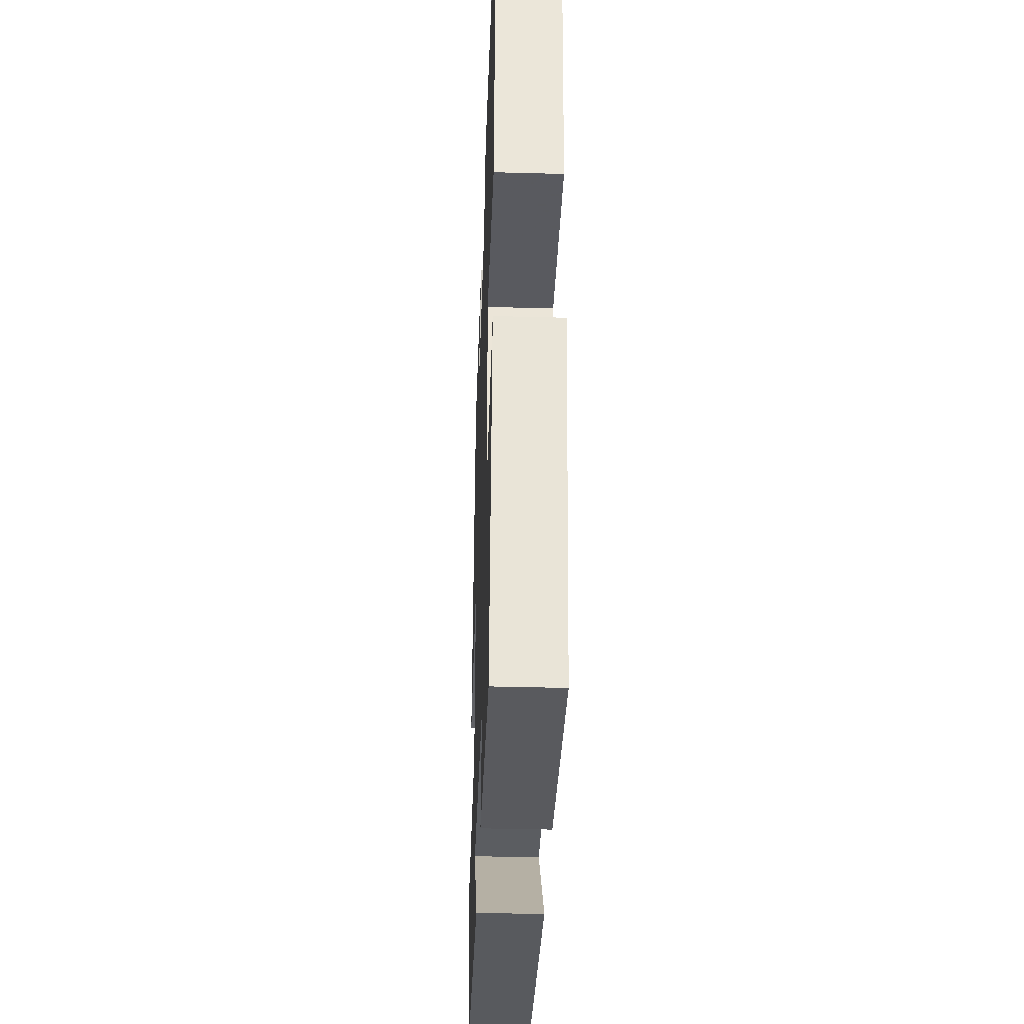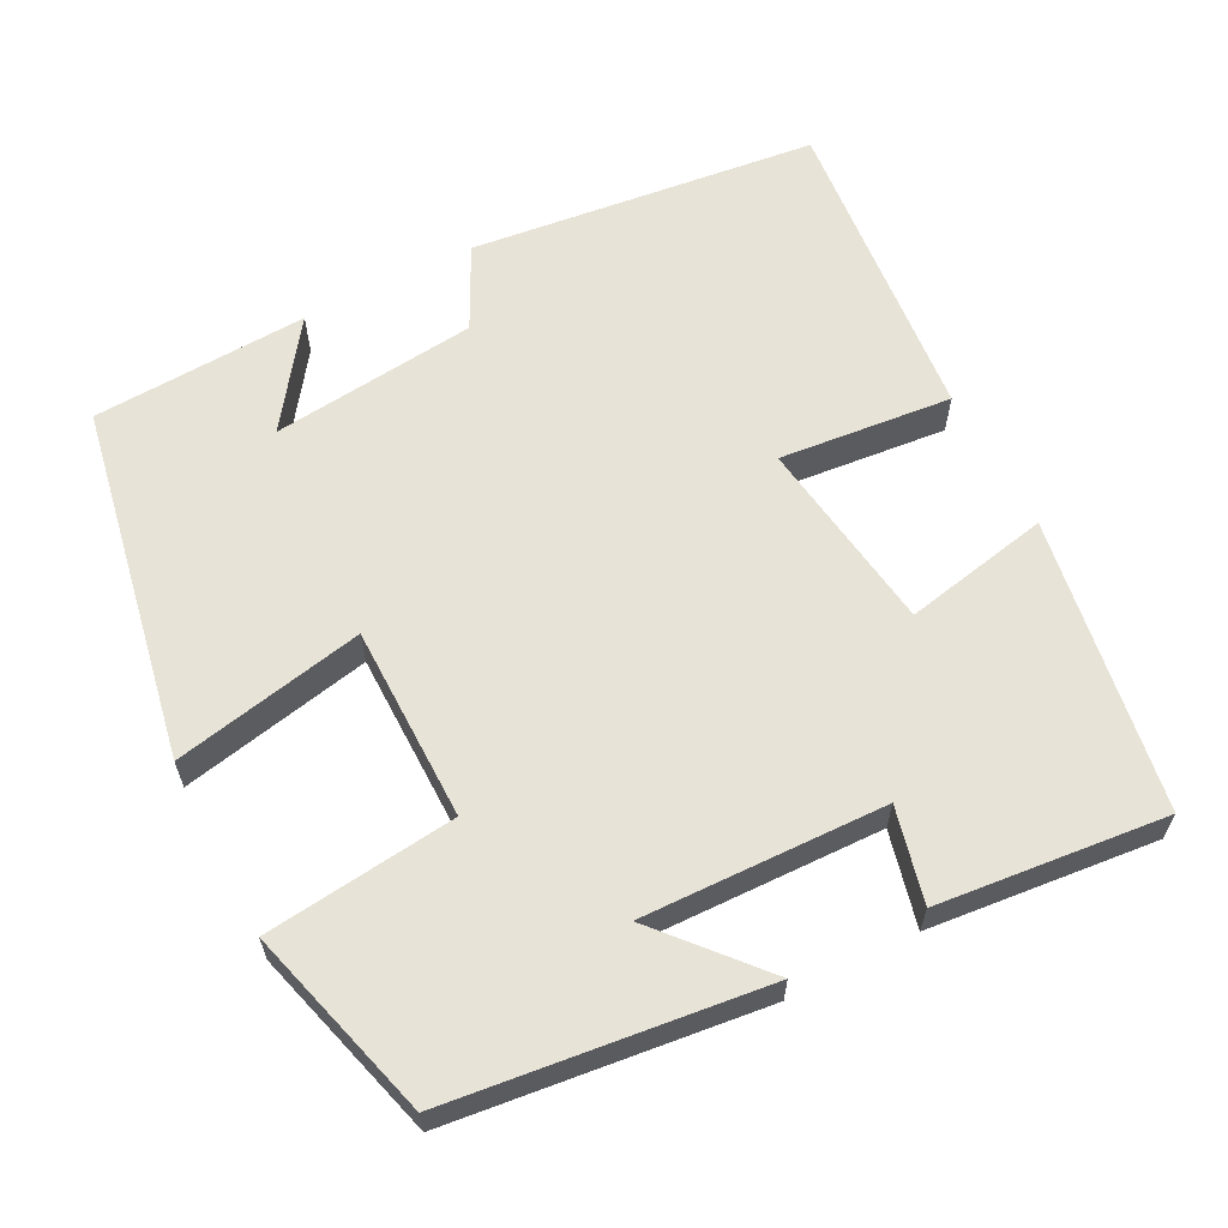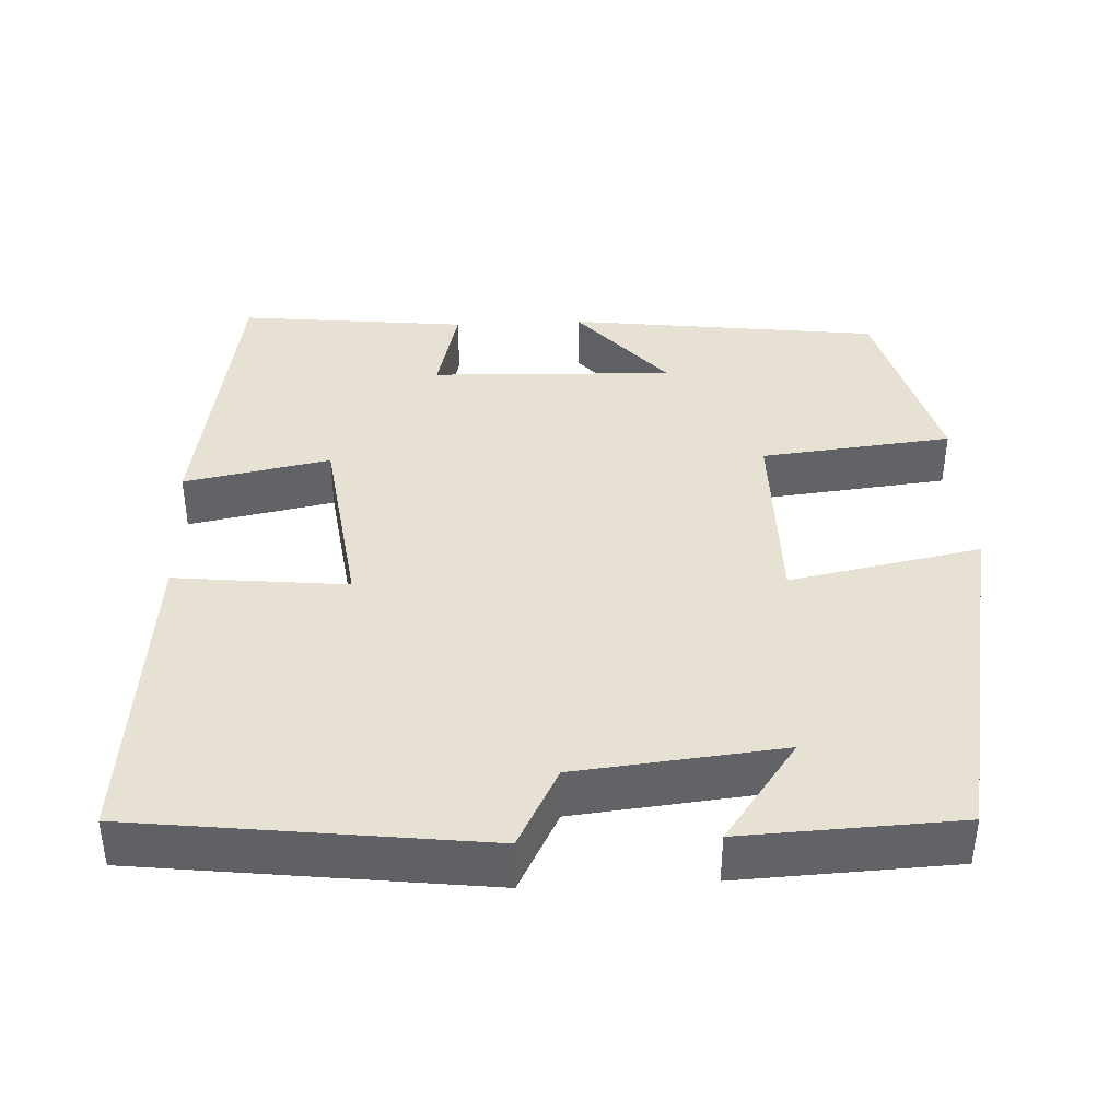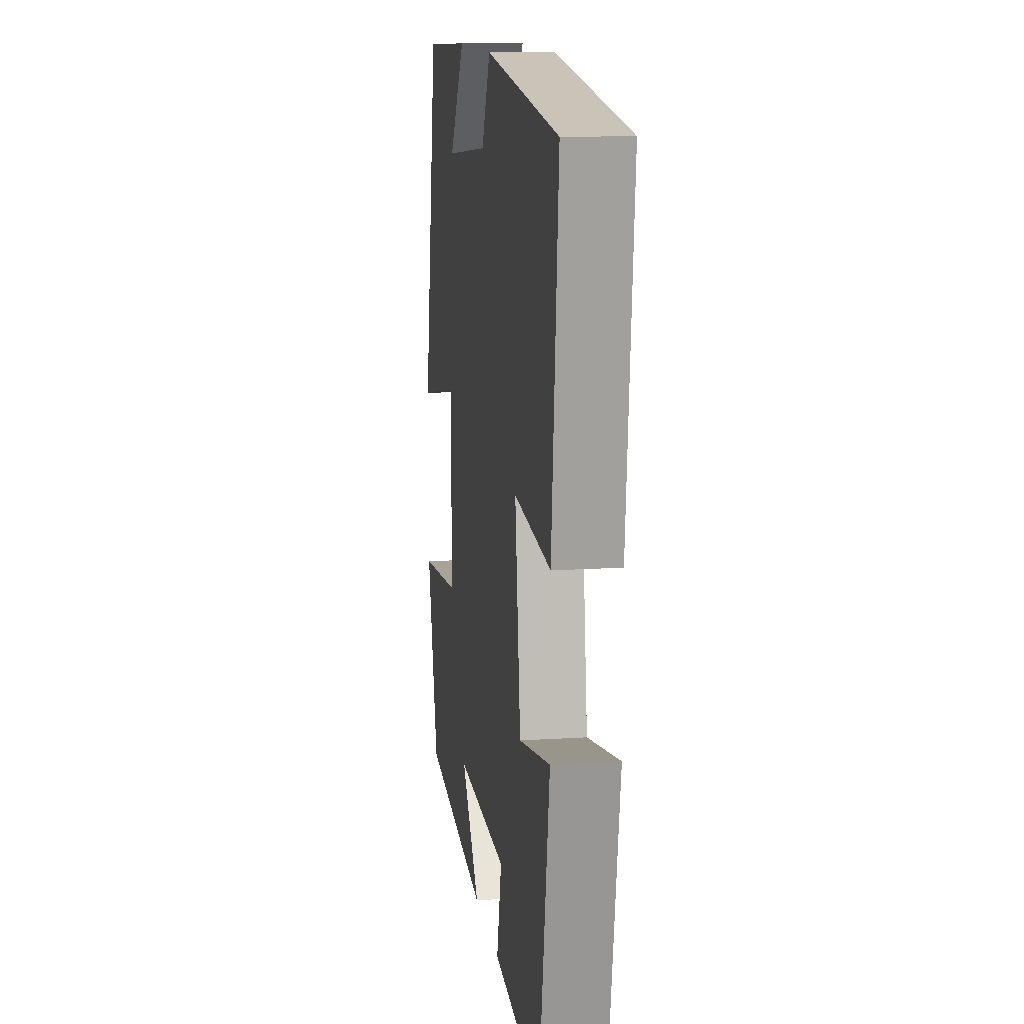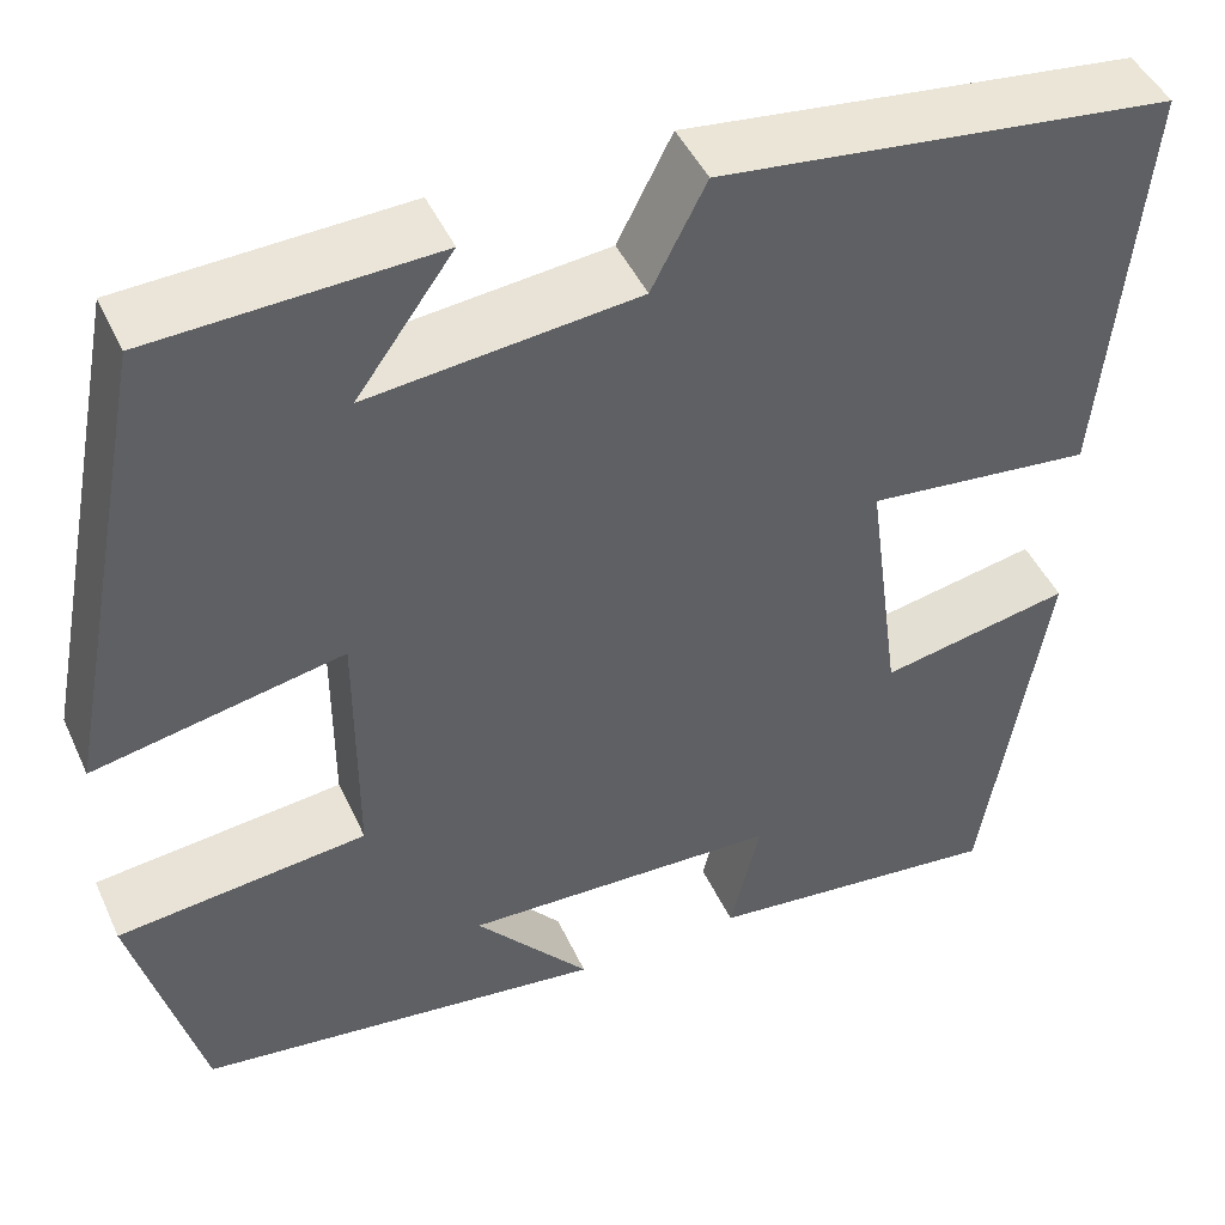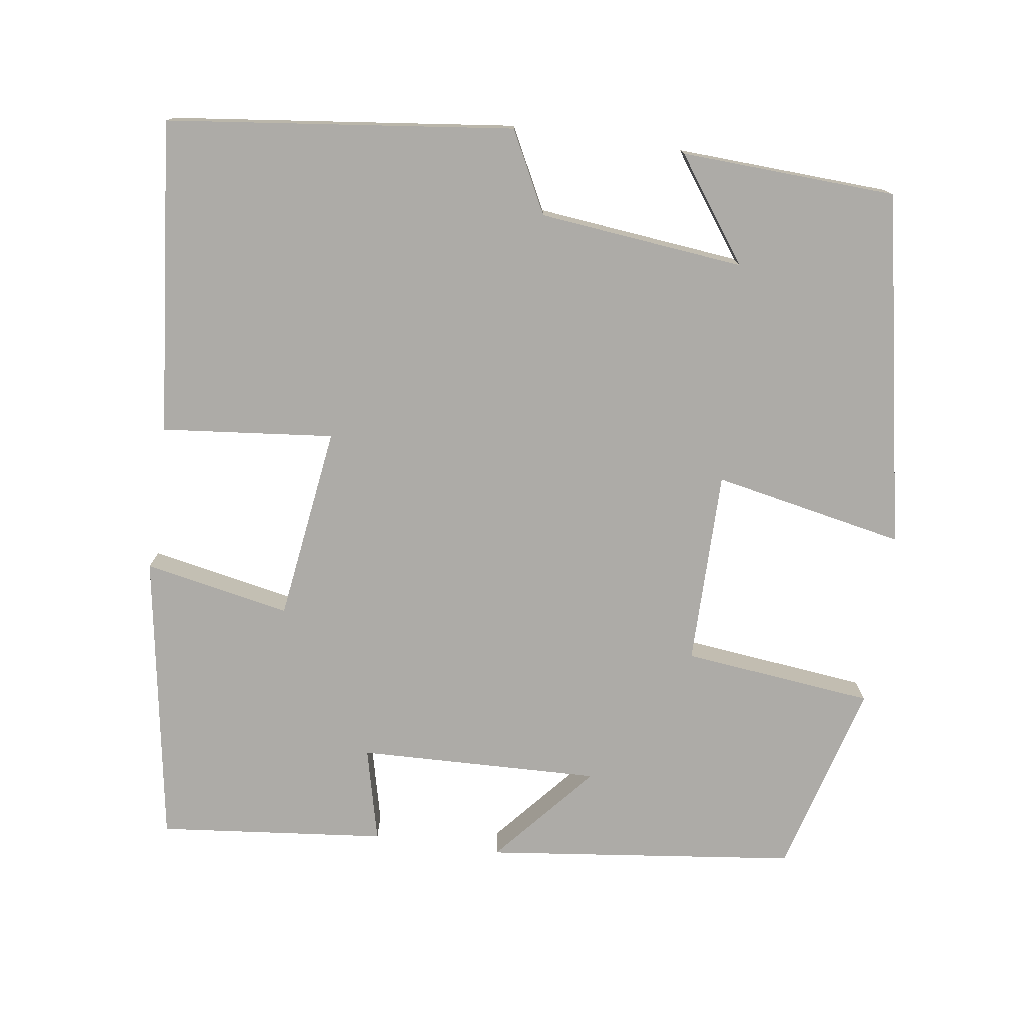
<metadata>
{"format":"obj","ext":"obj","renderer":"f3d","projection":"perspective","resolution":1024,"background":"white","views":[{"elev":-37.7,"azim":-92.0,"up":"+Z"},{"elev":61.9,"azim":152.4,"up":"+Y"},{"elev":39.6,"azim":-2.6,"up":"+Y"},{"elev":13.0,"azim":-98.5,"up":"+Z"},{"elev":45.8,"azim":156.3,"up":"+Z"},{"elev":-76.4,"azim":-8.2,"up":"+Y"}]}
</metadata>
<code>
v 0.432 0.07 -0.451
v 0.028 0.07 -0.5
v 0.142 0.07 -0.368
v -0.172 0.07 -0.378
v -0.142 0.07 -0.5
v -0.437 0.07 -0.531
v -0.5 0.07 -0.153
v -0.311 0.07 -0.19
v -0.277 0.07 0.062
v -0.5 0.07 0.039
v -0.54 0.07 0.446
v -0.092 0.07 0.5
v -0.038 0.07 0.395
v 0.228 0.07 0.367
v 0.132 0.07 0.5
v 0.411 0.07 0.487
v 0.5 0.07 0.029
v 0.253 0.07 0.078
v 0.253 0.07 -0.174
v 0.5 0.07 -0.201
v 0.432 0 -0.451
v 0.028 0 -0.5
v 0.142 0 -0.368
v -0.172 0 -0.378
v -0.142 0 -0.5
v -0.437 0 -0.531
v -0.5 0 -0.153
v -0.311 0 -0.19
v -0.277 0 0.062
v -0.5 0 0.039
v -0.54 0 0.446
v -0.092 0 0.5
v -0.038 0 0.395
v 0.228 0 0.367
v 0.132 0 0.5
v 0.411 0 0.487
v 0.5 0 0.029
v 0.253 0 0.078
v 0.253 0 -0.174
v 0.5 0 -0.201
f 19 20 1
f 16 17 18
f 14 15 16
f 14 16 18
f 13 14 18 19
f 11 12 13
f 10 11 13
f 9 10 13
f 8 9 13 19
f 6 7 8
f 5 6 8
f 4 5 8
f 3 4 8 19
f 1 2 3
f 1 3 19
f 21 40 39
f 38 37 36
f 36 35 34
f 38 36 34
f 39 38 34 33
f 33 32 31
f 33 31 30
f 33 30 29
f 39 33 29 28
f 28 27 26
f 28 26 25
f 28 25 24
f 39 28 24 23
f 23 22 21
f 39 23 21
f 1 21 22 2
f 2 22 23 3
f 3 23 24 4
f 4 24 25 5
f 5 25 26 6
f 6 26 27 7
f 7 27 28 8
f 8 28 29 9
f 9 29 30 10
f 10 30 31 11
f 11 31 32 12
f 12 32 33 13
f 13 33 34 14
f 14 34 35 15
f 15 35 36 16
f 16 36 37 17
f 17 37 38 18
f 18 38 39 19
f 19 39 40 20
f 20 40 21 1

</code>
